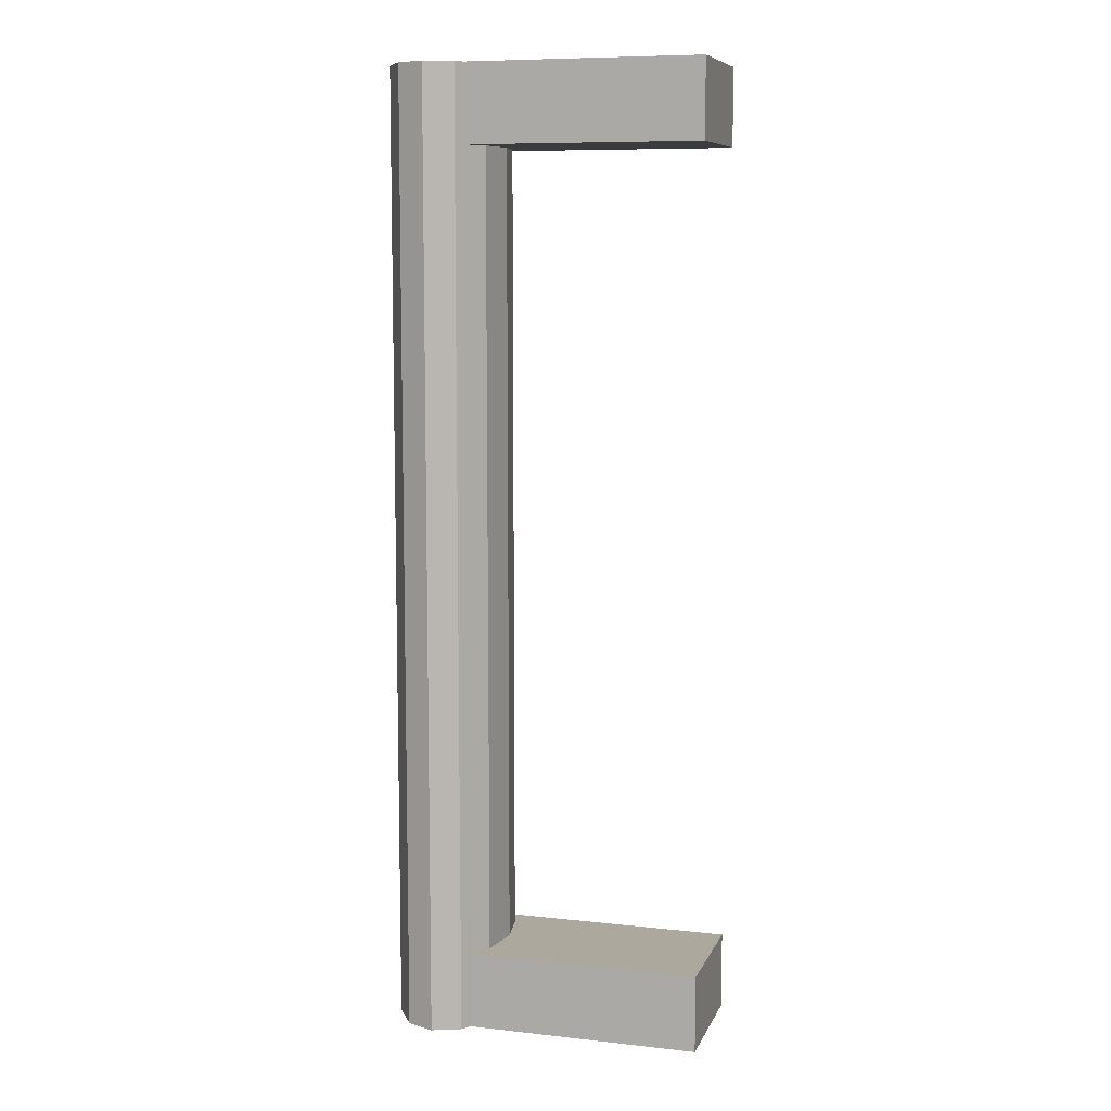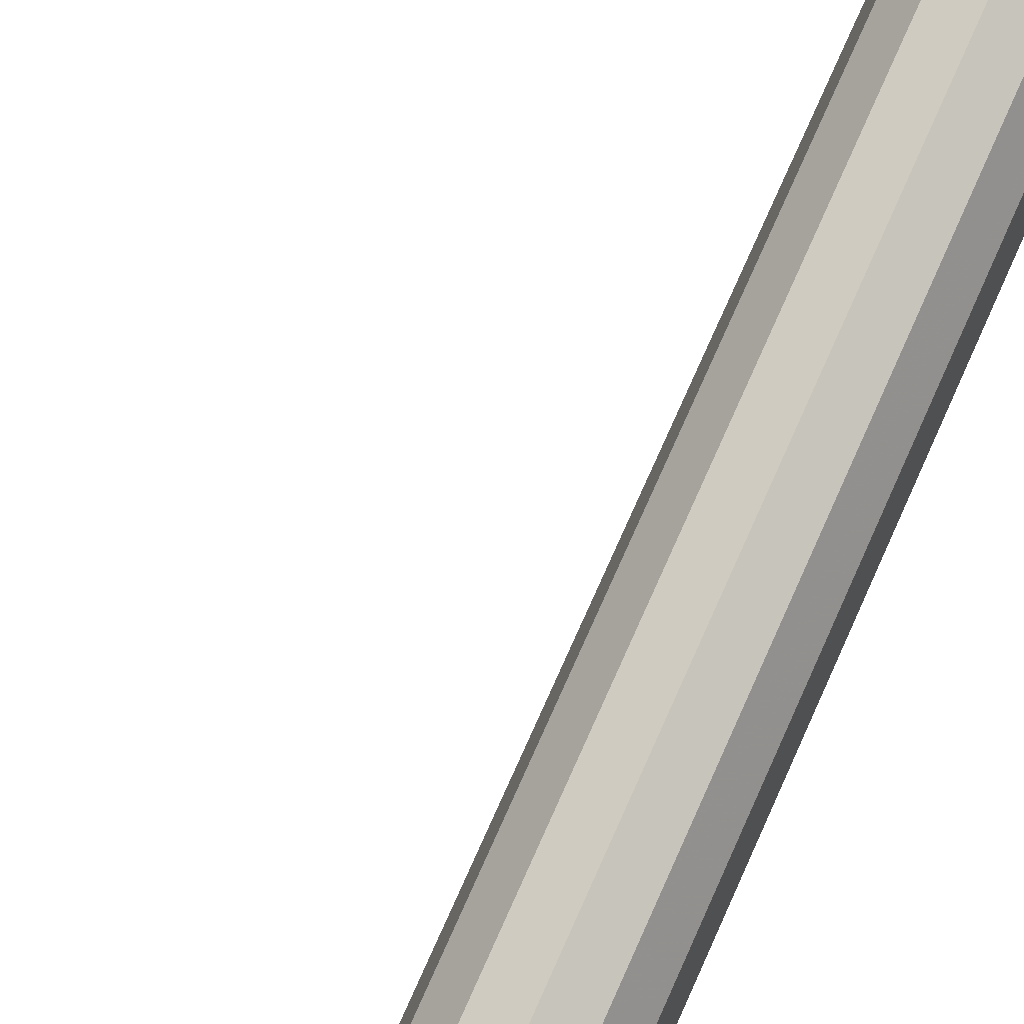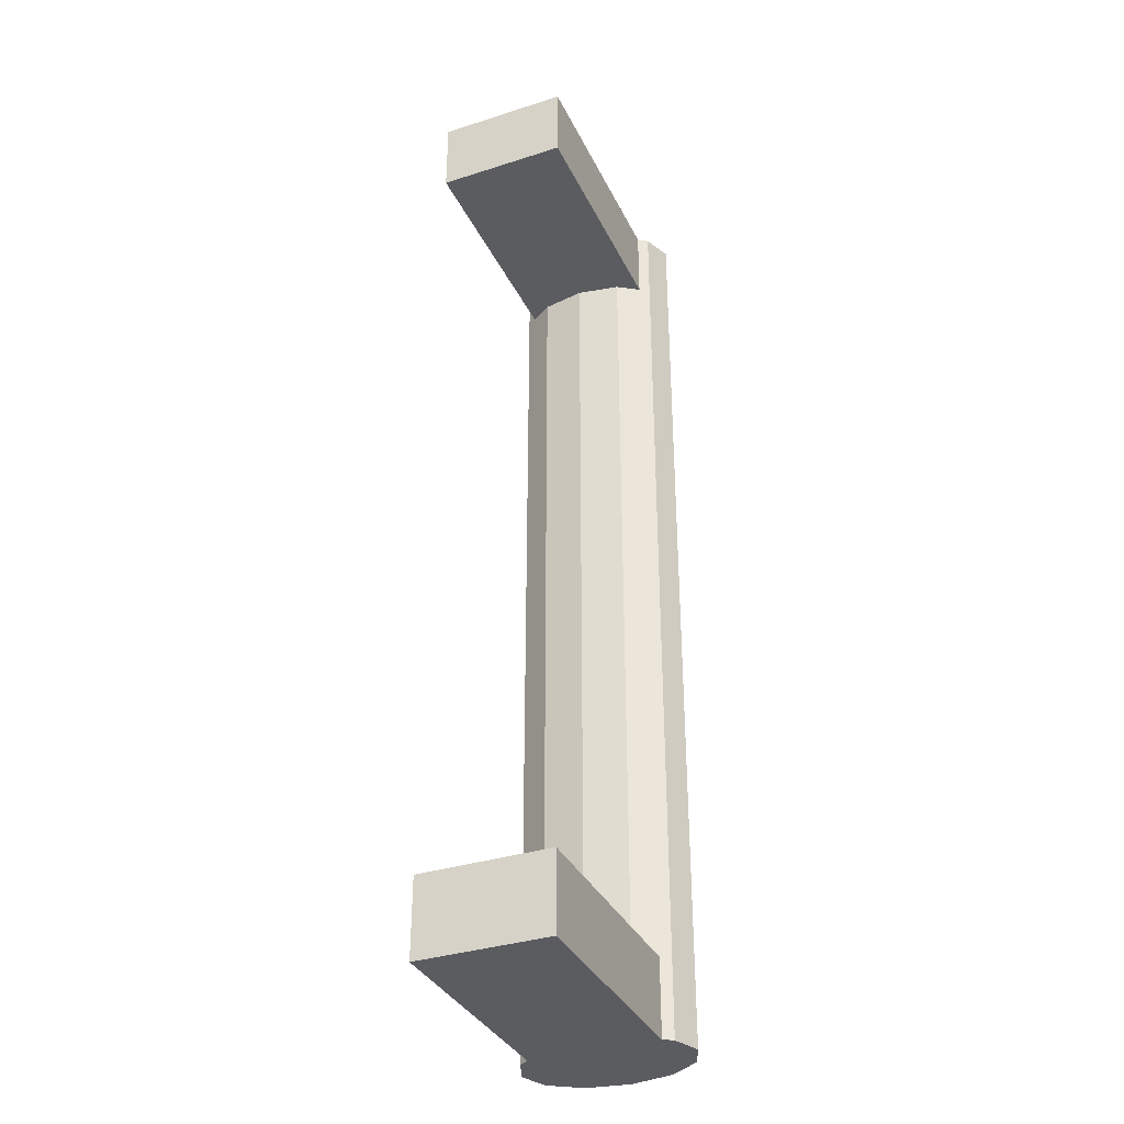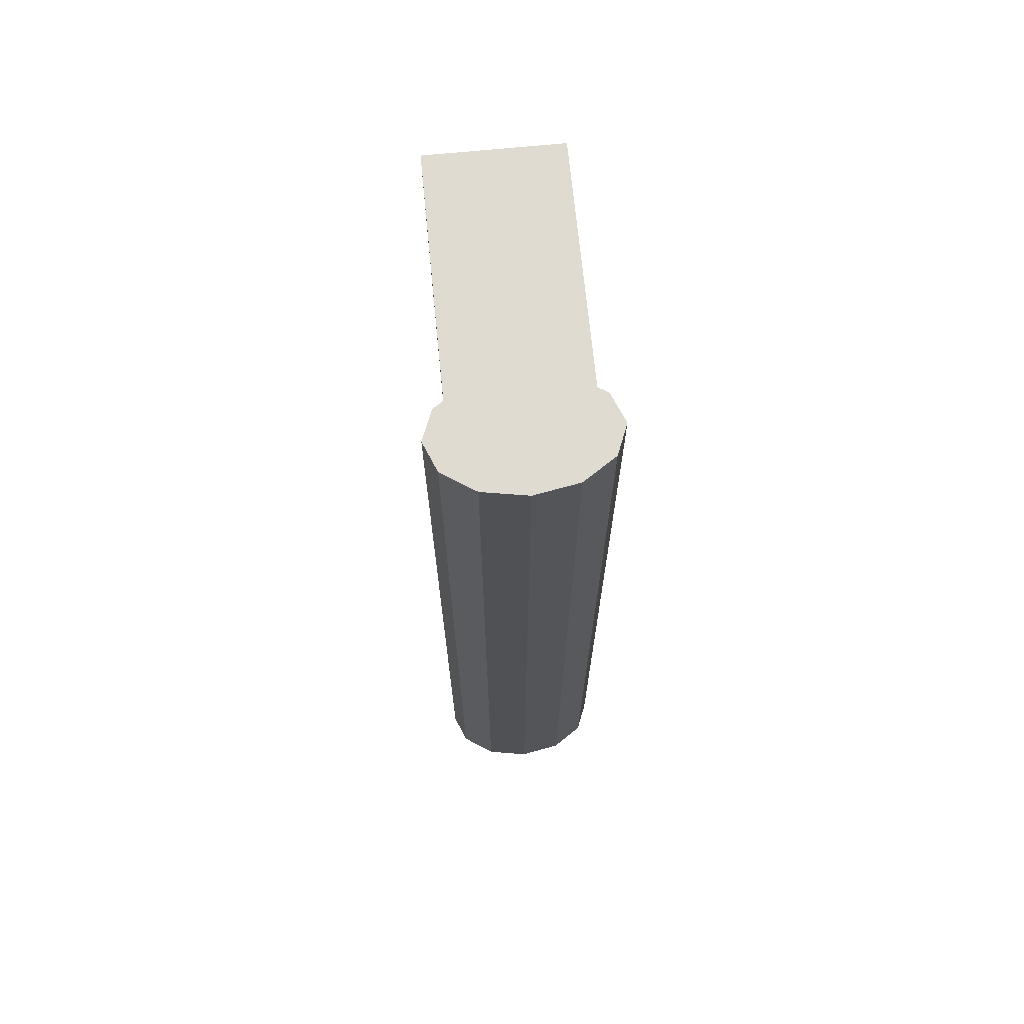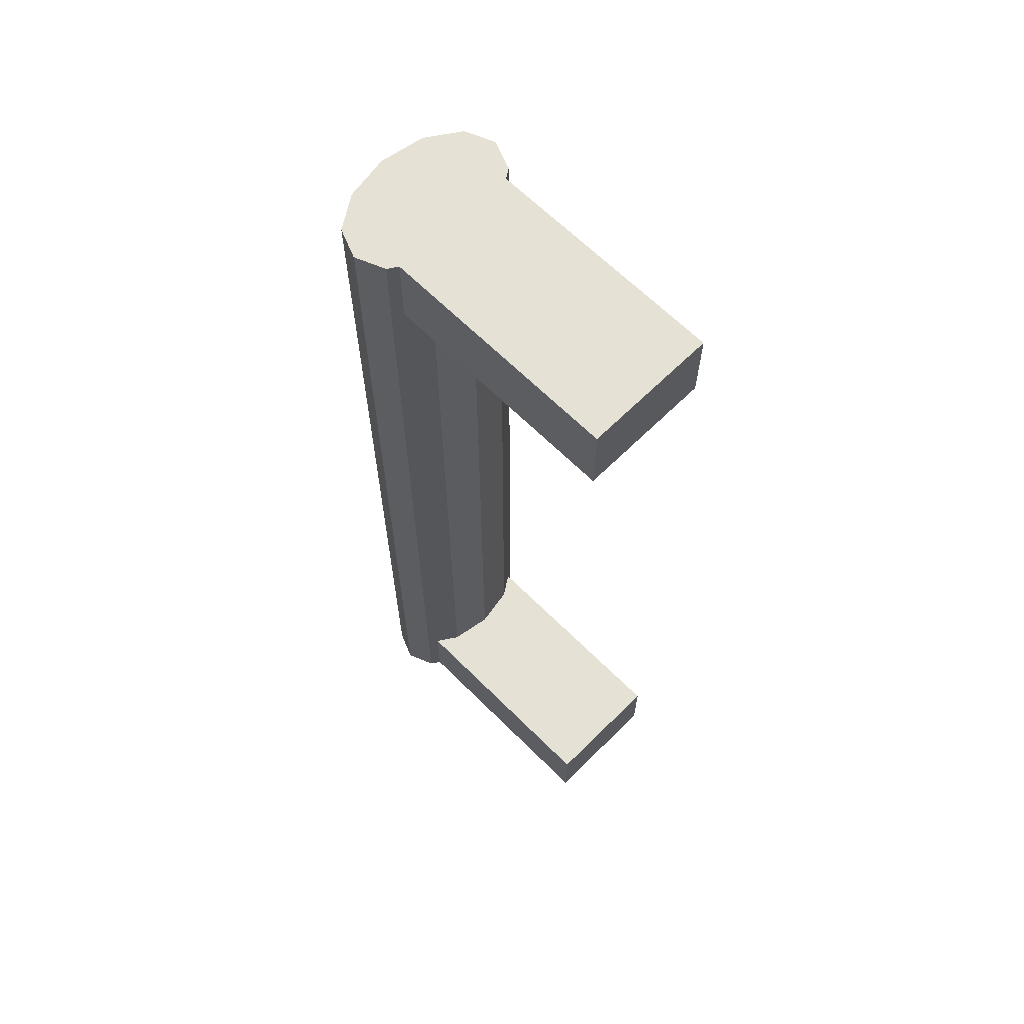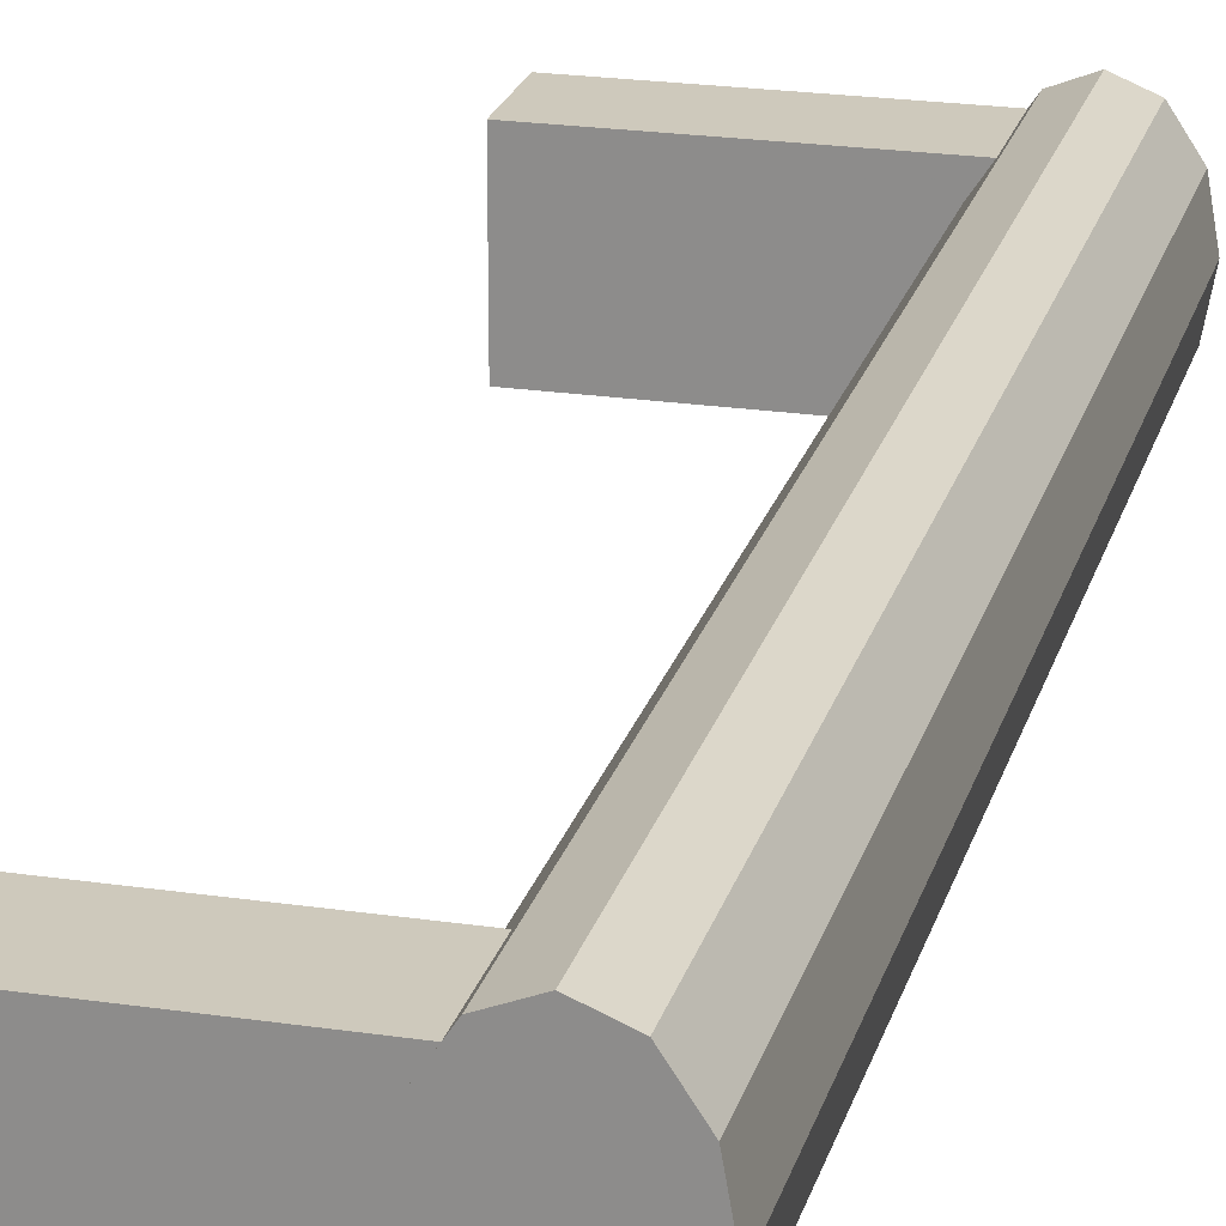
<metadata>
{"format":"obj","ext":"obj","renderer":"f3d","projection":"perspective","resolution":1024,"background":"white","views":[{"elev":8.7,"azim":-163.6,"up":"+Z"},{"elev":76.8,"azim":24.2,"up":"+Y"},{"elev":-35.0,"azim":-66.9,"up":"+Z"},{"elev":69.9,"azim":84.4,"up":"+Z"},{"elev":64.8,"azim":-134.9,"up":"+Z"},{"elev":22.4,"azim":14.4,"up":"+Y"}]}
</metadata>
<code>
v 0.02796 0.00922 0.05992
v 0.03497 0.00922 0.05992
v 0.03147 0.01065 0.05992
v 0.02539 0.005323 0.05992
v 0.03147 0.01065 -0.05992
v 0.02796 0.00922 -0.05992
v 0.02539 0.005323 -0.05992
v 0.03754 0.005323 0.05992
v 0.03497 0.00922 -0.05992
v 0.02445 0 0.05992
v 0.03754 0.005323 -0.05992
v 0.02445 0 -0.05992
v 0.03848 0 0.05992
v 0.03848 0 -0.05992
v 0.02539 -0.005323 0.05992
v 0.02539 -0.005323 -0.05992
v 0.03754 -0.005323 0.05992
v 0.03754 -0.005323 -0.05992
v 0.02796 -0.00922 0.05992
v 0.02796 -0.00922 -0.05992
v 0.03497 -0.00922 0.05992
v 0.03147 -0.01065 -0.05992
v 0.03147 -0.01065 0.05992
v 0.03497 -0.00922 -0.05992
v -0.00206 0.008013 0.05992
v 0.02716 0.008013 0.05992
v -0.00206 -0.008013 0.05992
v -0.00206 0.008013 0.05027
v 0.02716 0.008013 0.05027
v -0.00206 -0.008013 0.05027
v 0.02539 0.005323 0.05027
v 0.02716 -0.008013 0.05027
v 0.02716 -0.008013 0.05992
v 0.02445 0 0.05027
v 0.02539 -0.005323 0.05027
v 0.02716 -0.008013 -0.05992
v -0.00206 -0.008013 -0.05027
v -0.00206 -0.008013 -0.05992
v 0.02716 -0.008013 -0.05027
v -0.00206 0.008013 -0.05992
v 0.02539 -0.005323 -0.05027
v -0.00206 0.008013 -0.05027
v 0.02445 0 -0.05027
v 0.02539 0.005323 -0.05027
v 0.02716 0.008013 -0.05027
v 0.02716 0.008013 -0.05992
v 0.02796 0.00922 0.05992
v 0.02796 0.00922 0.05992
v 0.02796 0.00922 0.05992
v 0.02796 0.00922 0.05992
v 0.02796 0.00922 0.05992
v 0.03497 0.00922 0.05992
v 0.03497 0.00922 0.05992
v 0.03497 0.00922 0.05992
v 0.03497 0.00922 0.05992
v 0.03497 0.00922 0.05992
v 0.03147 0.01065 0.05992
v 0.03147 0.01065 0.05992
v 0.03147 0.01065 0.05992
v 0.02539 0.005323 0.05992
v 0.02539 0.005323 0.05992
v 0.02539 0.005323 0.05992
v 0.03147 0.01065 -0.05992
v 0.03147 0.01065 -0.05992
v 0.03147 0.01065 -0.05992
v 0.02796 0.00922 -0.05992
v 0.02796 0.00922 -0.05992
v 0.02796 0.00922 -0.05992
v 0.02796 0.00922 -0.05992
v 0.02796 0.00922 -0.05992
v 0.02539 0.005323 -0.05992
v 0.02539 0.005323 -0.05992
v 0.02539 0.005323 -0.05992
v 0.03754 0.005323 0.05992
v 0.03754 0.005323 0.05992
v 0.03754 0.005323 0.05992
v 0.03497 0.00922 -0.05992
v 0.03497 0.00922 -0.05992
v 0.03497 0.00922 -0.05992
v 0.03497 0.00922 -0.05992
v 0.03497 0.00922 -0.05992
v 0.02445 0 0.05992
v 0.02445 0 0.05992
v 0.02445 0 0.05992
v 0.03754 0.005323 -0.05992
v 0.03754 0.005323 -0.05992
v 0.03754 0.005323 -0.05992
v 0.02445 0 -0.05992
v 0.02445 0 -0.05992
v 0.02445 0 -0.05992
v 0.03848 0 0.05992
v 0.03848 0 0.05992
v 0.03848 0 0.05992
v 0.03848 0 -0.05992
v 0.03848 0 -0.05992
v 0.03848 0 -0.05992
v 0.02539 -0.005323 0.05992
v 0.02539 -0.005323 0.05992
v 0.02539 -0.005323 0.05992
v 0.02539 -0.005323 -0.05992
v 0.02539 -0.005323 -0.05992
v 0.02539 -0.005323 -0.05992
v 0.03754 -0.005323 0.05992
v 0.03754 -0.005323 0.05992
v 0.03754 -0.005323 0.05992
v 0.03754 -0.005323 -0.05992
v 0.03754 -0.005323 -0.05992
v 0.03754 -0.005323 -0.05992
v 0.02796 -0.00922 0.05992
v 0.02796 -0.00922 0.05992
v 0.02796 -0.00922 0.05992
v 0.02796 -0.00922 0.05992
v 0.02796 -0.00922 0.05992
v 0.02796 -0.00922 -0.05992
v 0.02796 -0.00922 -0.05992
v 0.02796 -0.00922 -0.05992
v 0.02796 -0.00922 -0.05992
v 0.02796 -0.00922 -0.05992
v 0.03497 -0.00922 0.05992
v 0.03497 -0.00922 0.05992
v 0.03497 -0.00922 0.05992
v 0.03497 -0.00922 0.05992
v 0.03497 -0.00922 0.05992
v 0.03147 -0.01065 -0.05992
v 0.03147 -0.01065 -0.05992
v 0.03147 -0.01065 -0.05992
v 0.03147 -0.01065 0.05992
v 0.03147 -0.01065 0.05992
v 0.03147 -0.01065 0.05992
v 0.03497 -0.00922 -0.05992
v 0.03497 -0.00922 -0.05992
v 0.03497 -0.00922 -0.05992
v 0.03497 -0.00922 -0.05992
v 0.03497 -0.00922 -0.05992
v -0.00206 0.008013 0.05992
v -0.00206 0.008013 0.05992
v -0.00206 0.008013 0.05992
v -0.00206 0.008013 0.05992
v -0.00206 0.008013 0.05992
v 0.02716 0.008013 0.05992
v 0.02716 0.008013 0.05992
v 0.02716 0.008013 0.05992
v -0.00206 -0.008013 0.05992
v -0.00206 -0.008013 0.05992
v -0.00206 -0.008013 0.05992
v -0.00206 -0.008013 0.05992
v -0.00206 -0.008013 0.05992
v -0.00206 0.008013 0.05027
v -0.00206 0.008013 0.05027
v -0.00206 0.008013 0.05027
v -0.00206 0.008013 0.05027
v -0.00206 0.008013 0.05027
v 0.02716 0.008013 0.05027
v 0.02716 0.008013 0.05027
v 0.02716 0.008013 0.05027
v -0.00206 -0.008013 0.05027
v -0.00206 -0.008013 0.05027
v -0.00206 -0.008013 0.05027
v -0.00206 -0.008013 0.05027
v -0.00206 -0.008013 0.05027
v 0.02539 0.005323 0.05027
v 0.02716 -0.008013 0.05027
v 0.02716 -0.008013 0.05027
v 0.02716 -0.008013 0.05027
v 0.02716 -0.008013 0.05992
v 0.02716 -0.008013 0.05992
v 0.02716 -0.008013 0.05992
v 0.02445 0 0.05027
v 0.02539 -0.005323 0.05027
v 0.02716 -0.008013 -0.05992
v 0.02716 -0.008013 -0.05992
v 0.02716 -0.008013 -0.05992
v -0.00206 -0.008013 -0.05027
v -0.00206 -0.008013 -0.05027
v -0.00206 -0.008013 -0.05027
v -0.00206 -0.008013 -0.05027
v -0.00206 -0.008013 -0.05027
v -0.00206 -0.008013 -0.05992
v -0.00206 -0.008013 -0.05992
v -0.00206 -0.008013 -0.05992
v -0.00206 -0.008013 -0.05992
v -0.00206 -0.008013 -0.05992
v 0.02716 -0.008013 -0.05027
v 0.02716 -0.008013 -0.05027
v 0.02716 -0.008013 -0.05027
v -0.00206 0.008013 -0.05992
v -0.00206 0.008013 -0.05992
v -0.00206 0.008013 -0.05992
v -0.00206 0.008013 -0.05992
v -0.00206 0.008013 -0.05992
v 0.02539 -0.005323 -0.05027
v -0.00206 0.008013 -0.05027
v -0.00206 0.008013 -0.05027
v -0.00206 0.008013 -0.05027
v -0.00206 0.008013 -0.05027
v -0.00206 0.008013 -0.05027
v 0.02445 0 -0.05027
v 0.02539 0.005323 -0.05027
v 0.02716 0.008013 -0.05027
v 0.02716 0.008013 -0.05027
v 0.02716 0.008013 -0.05027
v 0.02716 0.008013 -0.05992
v 0.02716 0.008013 -0.05992
v 0.02716 0.008013 -0.05992
f 55 64 58
f 58 69 50
f 49 73 62
f 64 55 80
f 69 58 64
f 73 49 68
f 73 84 62
f 86 53 75
f 53 86 78
f 84 73 90
f 75 95 86
f 90 99 84
f 95 75 92
f 99 90 102
f 92 107 95
f 102 111 99
f 107 92 104
f 111 102 116
f 120 107 104
f 126 113 118
f 107 120 131
f 113 126 129
f 129 134 123
f 134 129 126
f 57 52 47
f 60 47 52
f 59 65 56
f 51 70 59
f 61 72 48
f 74 60 52
f 81 56 65
f 65 59 70
f 67 48 72
f 61 83 72
f 82 60 74
f 76 54 87
f 79 87 54
f 5 6 9
f 7 11 6
f 89 72 83
f 91 82 74
f 87 96 76
f 11 9 6
f 12 11 7
f 83 98 89
f 97 82 91
f 93 76 96
f 14 11 12
f 101 89 98
f 103 97 91
f 96 108 93
f 16 14 12
f 98 110 101
f 109 97 103
f 105 93 108
f 18 14 16
f 115 101 110
f 119 109 103
f 105 108 121
f 20 18 16
f 117 112 125
f 127 109 119
f 132 121 108
f 24 18 20
f 128 125 112
f 22 24 20
f 122 133 128
f 125 128 133
f 1 2 3
f 2 1 4
f 2 4 8
f 8 4 10
f 77 66 63
f 66 85 71
f 8 10 13
f 66 77 85
f 71 85 88
f 13 10 15
f 88 85 94
f 13 15 17
f 88 94 100
f 17 15 19
f 100 94 106
f 17 19 21
f 100 106 114
f 21 19 23
f 114 106 130
f 114 130 124
f 140 60 135
f 143 135 60
f 139 152 142
f 136 144 149
f 82 143 60
f 155 142 152
f 157 149 144
f 97 143 82
f 29 28 31
f 30 31 28
f 159 146 163
f 165 143 97
f 34 31 30
f 166 163 146
f 32 35 30
f 35 34 30
f 25 4 26
f 4 25 27
f 141 151 138
f 150 145 137
f 4 27 10
f 151 141 154
f 145 150 158
f 10 27 15
f 161 148 153
f 148 161 156
f 164 147 160
f 15 27 33
f 156 161 168
f 147 164 167
f 156 169 162
f 156 168 169
f 181 176 171
f 184 171 176
f 179 187 174
f 36 16 38
f 183 173 191
f 193 174 187
f 38 7 40
f 16 12 38
f 191 173 197
f 173 192 198
f 196 190 201
f 46 40 7
f 12 7 38
f 197 173 198
f 199 198 192
f 204 201 190
f 172 177 182
f 177 172 185
f 175 188 180
f 178 100 170
f 41 37 39
f 188 175 194
f 186 71 178
f 178 88 100
f 43 37 41
f 44 42 37
f 200 189 195
f 71 186 202
f 178 71 88
f 44 37 43
f 42 44 45
f 189 200 203

</code>
